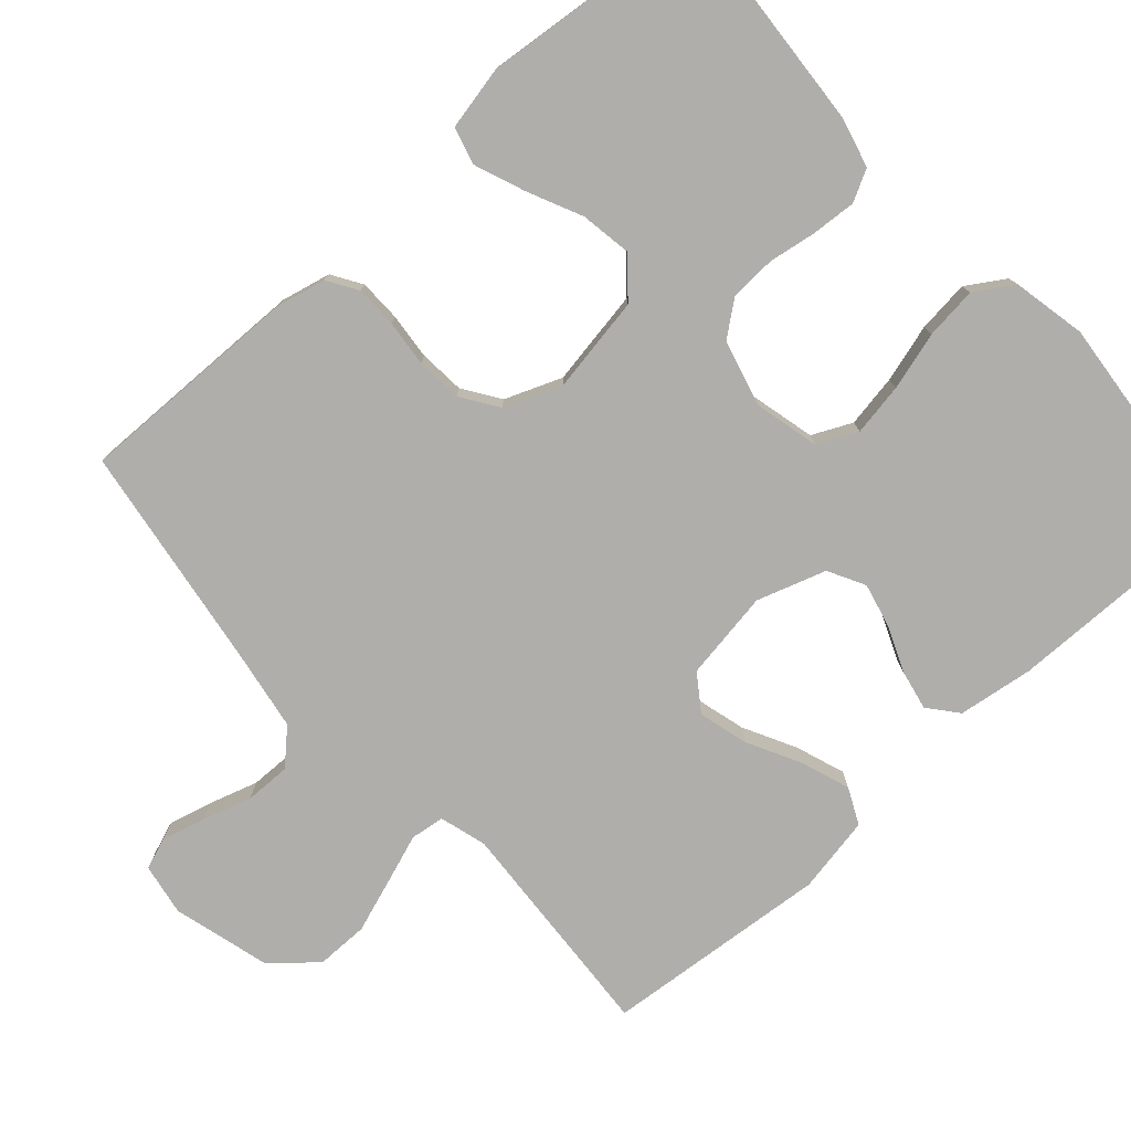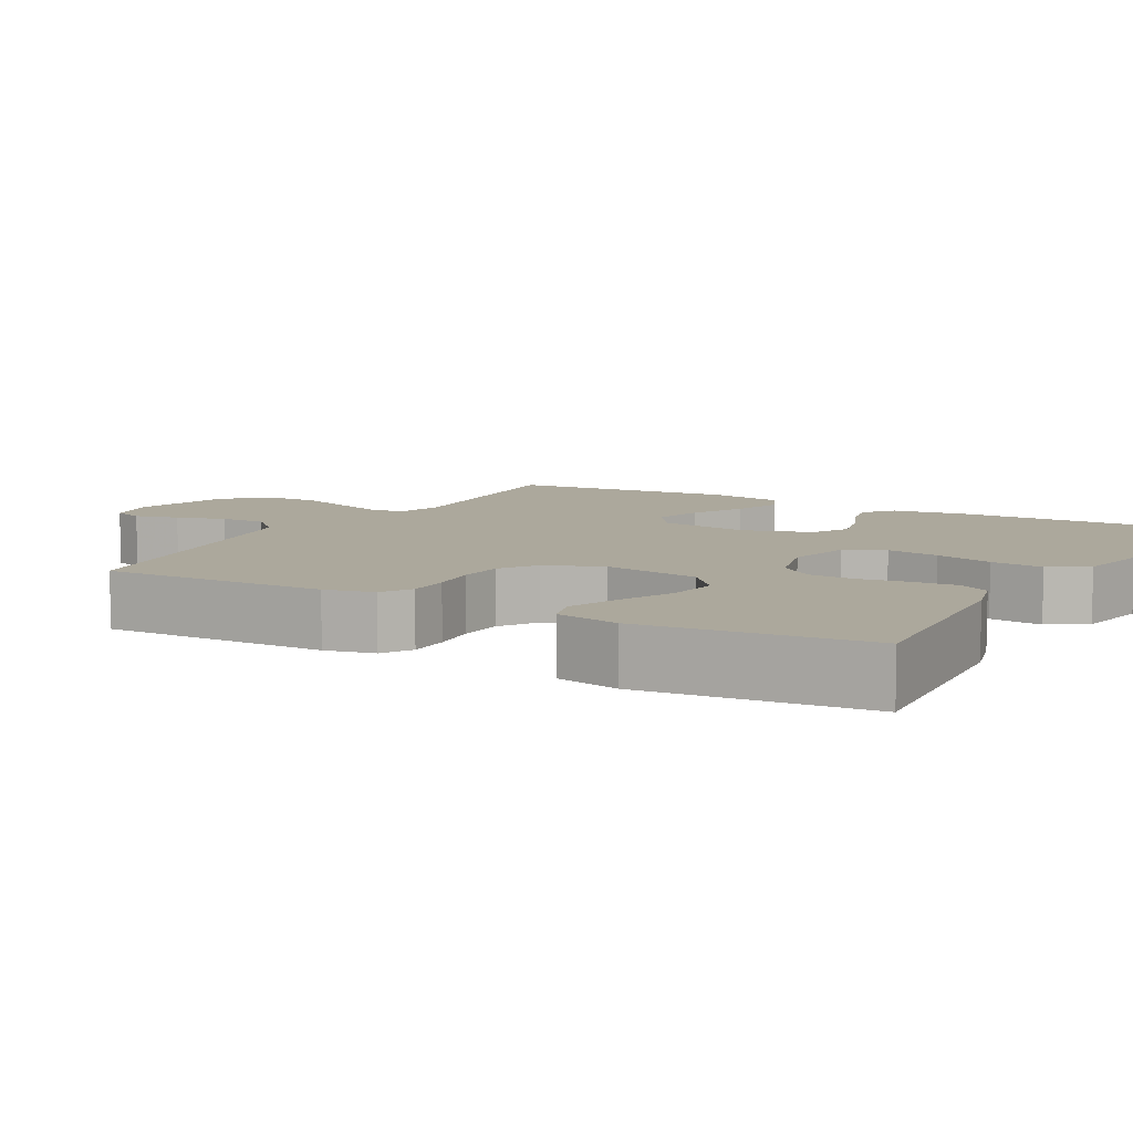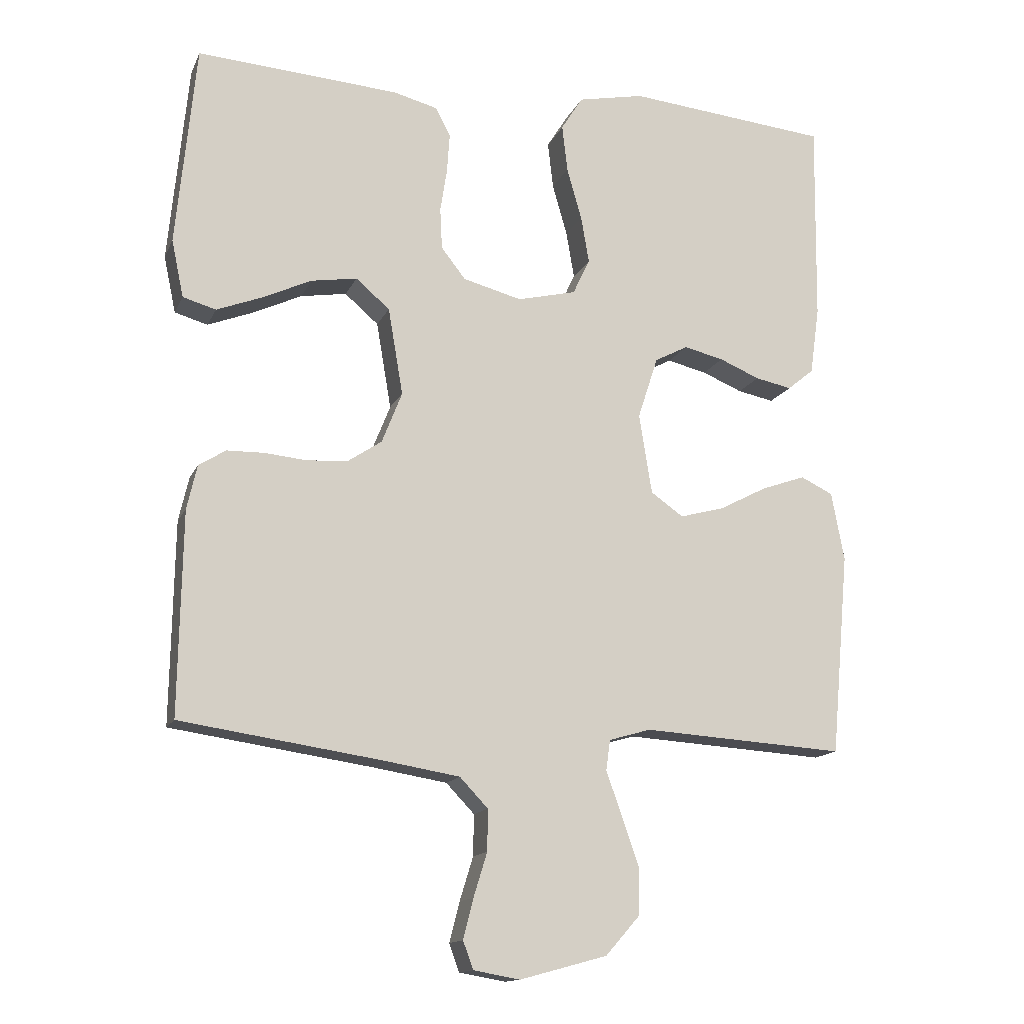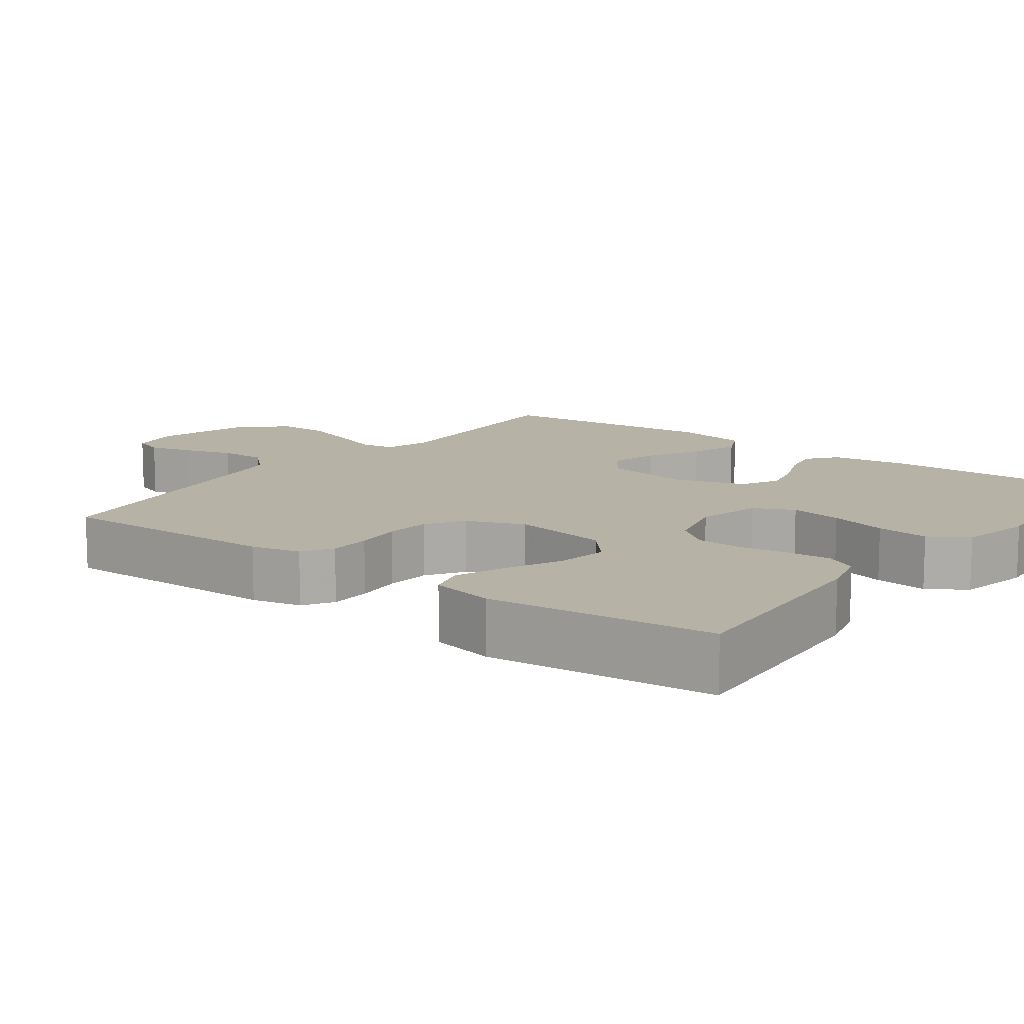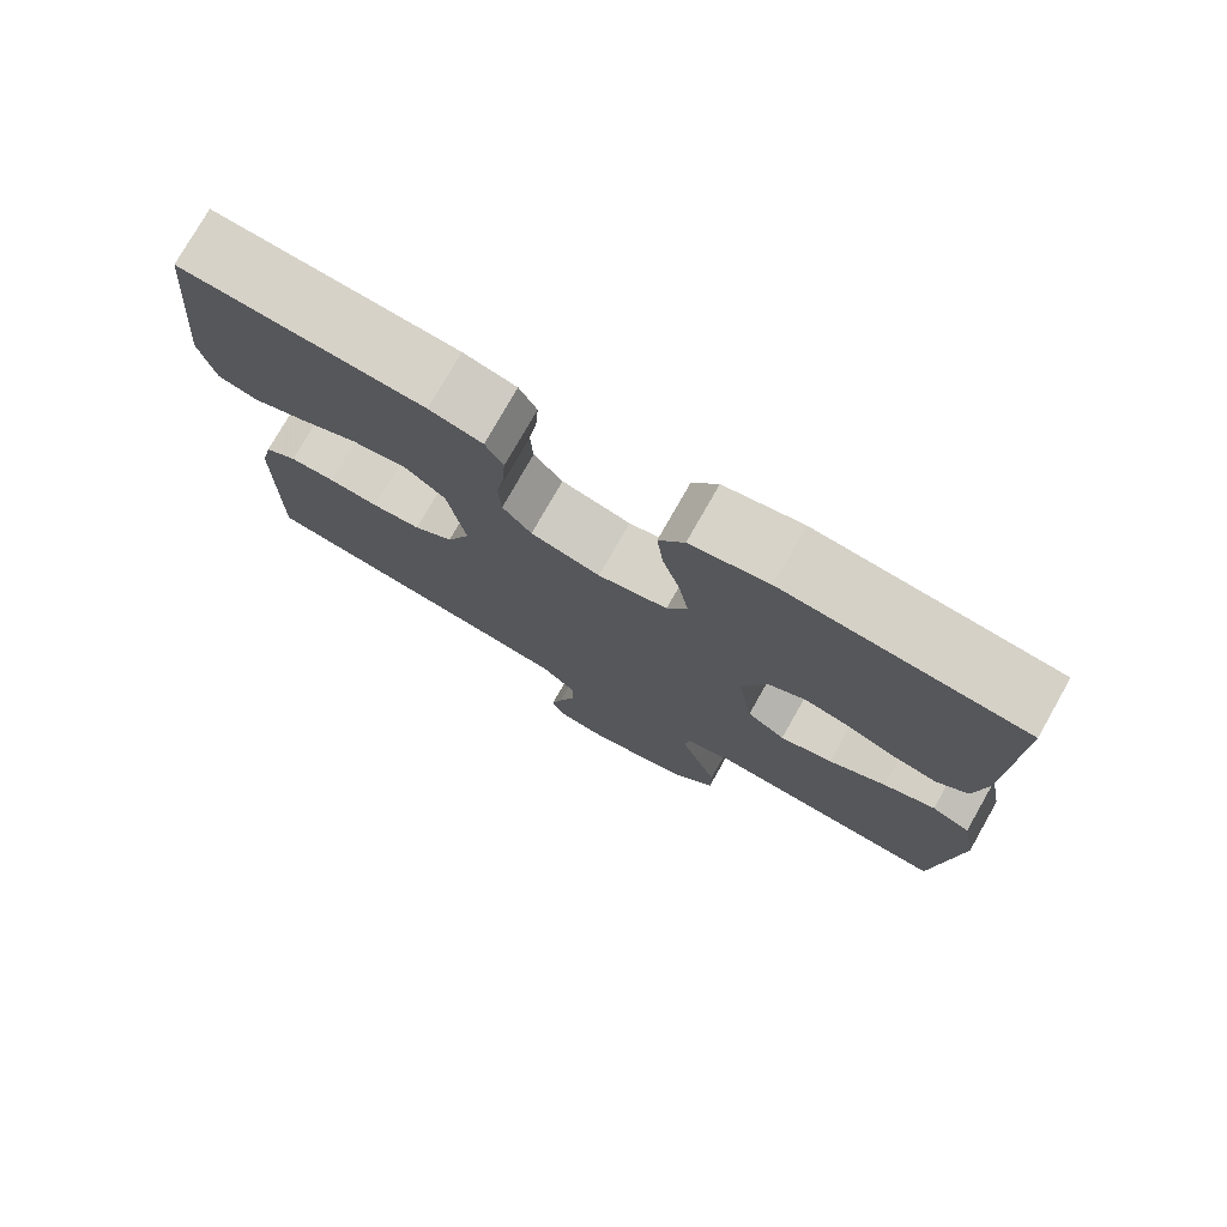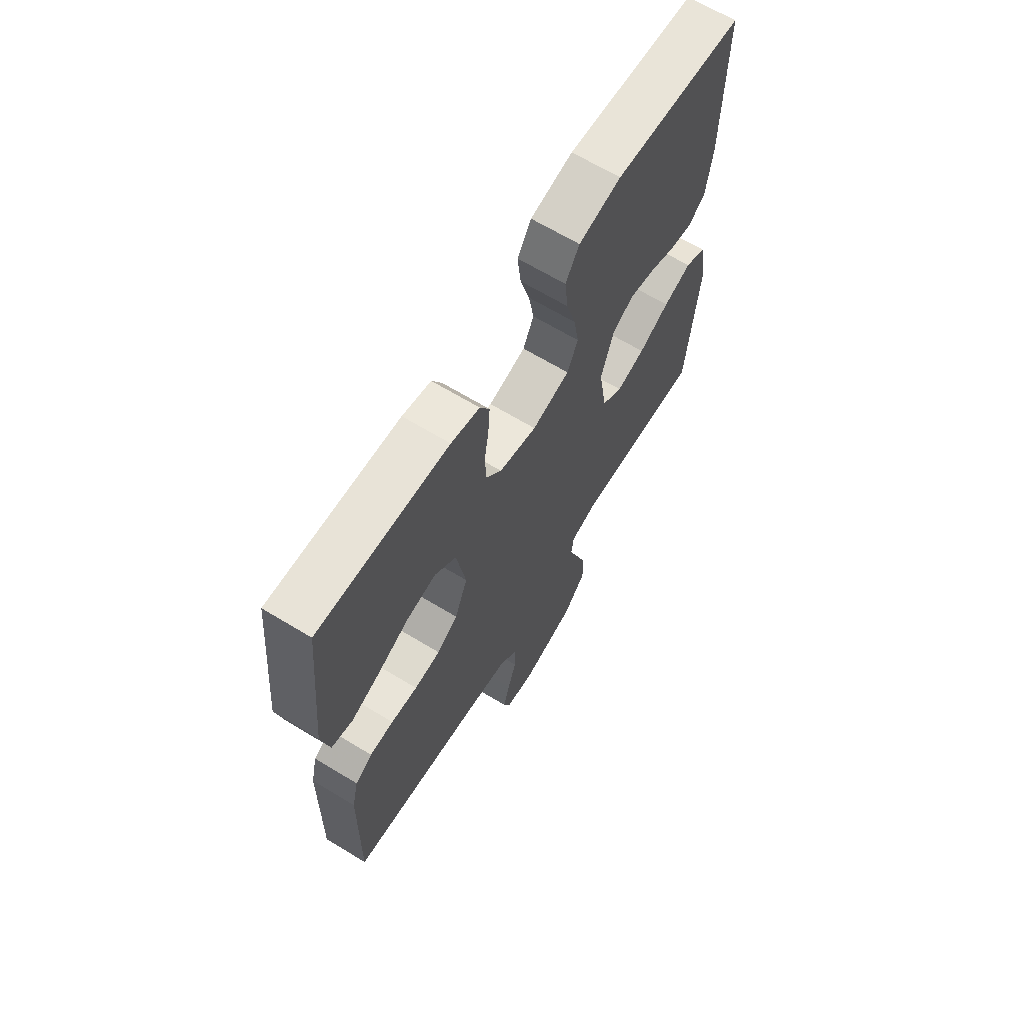
<metadata>
{"format":"obj","ext":"obj","renderer":"f3d","projection":"perspective","resolution":1024,"background":"white","views":[{"elev":-77.6,"azim":-48.2,"up":"+Y"},{"elev":8.5,"azim":-60.8,"up":"+Y"},{"elev":-14.3,"azim":-17.6,"up":"+Z"},{"elev":12.2,"azim":-53.2,"up":"+Y"},{"elev":77.0,"azim":29.6,"up":"+Z"},{"elev":66.4,"azim":-58.7,"up":"+Z"}]}
</metadata>
<code>
v -0.5 0.07 0.5
v -0.2 0.07 0.479
v -0.134 0.07 0.462
v -0.112 0.07 0.42
v -0.116 0.07 0.361
v -0.126 0.07 0.297
v -0.123 0.07 0.236
v -0.087 0.07 0.19
v 0 0.07 0.167
v 0.087 0.07 0.188
v 0.112 0.07 0.241
v 0.1 0.07 0.311
v 0.078 0.07 0.388
v 0.07 0.07 0.458
v 0.102 0.07 0.509
v 0.2 0.07 0.529
v 0.5 0.07 0.5
v 0.496 0.07 0.2
v 0.482 0.07 0.1
v 0.443 0.07 0.068
v 0.389 0.07 0.079
v 0.329 0.07 0.104
v 0.27 0.07 0.118
v 0.221 0.07 0.092
v 0.191 0.07 0
v 0.21 0.07 -0.119
v 0.258 0.07 -0.153
v 0.324 0.07 -0.135
v 0.395 0.07 -0.098
v 0.46 0.07 -0.075
v 0.508 0.07 -0.098
v 0.527 0.07 -0.2
v 0.5 0.07 -0.5
v 0.2 0.07 -0.481
v 0.138 0.07 -0.499
v 0.132 0.07 -0.544
v 0.155 0.07 -0.609
v 0.18 0.07 -0.681
v 0.18 0.07 -0.751
v 0.129 0.07 -0.809
v 0 0.07 -0.844
v -0.069 0.07 -0.832
v -0.084 0.07 -0.791
v -0.069 0.07 -0.732
v -0.049 0.07 -0.667
v -0.048 0.07 -0.606
v -0.09 0.07 -0.562
v -0.2 0.07 -0.544
v -0.5 0.07 -0.5
v -0.495 0.07 -0.2
v -0.48 0.07 -0.134
v -0.44 0.07 -0.109
v -0.384 0.07 -0.108
v -0.322 0.07 -0.114
v -0.261 0.07 -0.109
v -0.212 0.07 -0.076
v -0.182 0.07 0
v -0.204 0.07 0.129
v -0.254 0.07 0.172
v -0.322 0.07 0.161
v -0.395 0.07 0.127
v -0.462 0.07 0.101
v -0.511 0.07 0.115
v -0.529 0.07 0.2
v -0.5 0 0.5
v -0.2 0 0.479
v -0.134 0 0.462
v -0.112 0 0.42
v -0.116 0 0.361
v -0.126 0 0.297
v -0.123 0 0.236
v -0.087 0 0.19
v 0 0 0.167
v 0.087 0 0.188
v 0.112 0 0.241
v 0.1 0 0.311
v 0.078 0 0.388
v 0.07 0 0.458
v 0.102 0 0.509
v 0.2 0 0.529
v 0.5 0 0.5
v 0.496 0 0.2
v 0.482 0 0.1
v 0.443 0 0.068
v 0.389 0 0.079
v 0.329 0 0.104
v 0.27 0 0.118
v 0.221 0 0.092
v 0.191 0 0
v 0.21 0 -0.119
v 0.258 0 -0.153
v 0.324 0 -0.135
v 0.395 0 -0.098
v 0.46 0 -0.075
v 0.508 0 -0.098
v 0.527 0 -0.2
v 0.5 0 -0.5
v 0.2 0 -0.481
v 0.138 0 -0.499
v 0.132 0 -0.544
v 0.155 0 -0.609
v 0.18 0 -0.681
v 0.18 0 -0.751
v 0.129 0 -0.809
v 0 0 -0.844
v -0.069 0 -0.832
v -0.084 0 -0.791
v -0.069 0 -0.732
v -0.049 0 -0.667
v -0.048 0 -0.606
v -0.09 0 -0.562
v -0.2 0 -0.544
v -0.5 0 -0.5
v -0.495 0 -0.2
v -0.48 0 -0.134
v -0.44 0 -0.109
v -0.384 0 -0.108
v -0.322 0 -0.114
v -0.261 0 -0.109
v -0.212 0 -0.076
v -0.182 0 0
v -0.204 0 0.129
v -0.254 0 0.172
v -0.322 0 0.161
v -0.395 0 0.127
v -0.462 0 0.101
v -0.511 0 0.115
v -0.529 0 0.2
f 60 61 62 63
f 60 63 64 1
f 51 52 53 54
f 51 54 55
f 48 49 50 51
f 47 48 51 55
f 46 47 55 56
f 42 43 44 45
f 40 41 42 45
f 40 45 46
f 36 37 38 39
f 36 39 40 46
f 31 32 33 34
f 31 34 35
f 28 29 30 31
f 27 28 31 35
f 26 27 35
f 25 26 35
f 19 20 21 22
f 19 22 23
f 18 19 23
f 17 18 23
f 16 17 23 24
f 12 13 14 15
f 11 12 15 16
f 3 4 5 6
f 1 2 3 6
f 59 60 1 6
f 58 59 6 7
f 57 58 7 8
f 56 57 8 9
f 46 56 9 10
f 25 35 36 46
f 25 46 10 11
f 11 16 24 25
f 127 126 125 124
f 65 128 127 124
f 118 117 116 115
f 119 118 115
f 115 114 113 112
f 119 115 112 111
f 120 119 111 110
f 109 108 107 106
f 109 106 105 104
f 110 109 104
f 103 102 101 100
f 110 104 103 100
f 98 97 96 95
f 99 98 95
f 95 94 93 92
f 99 95 92 91
f 99 91 90
f 99 90 89
f 86 85 84 83
f 87 86 83
f 87 83 82
f 87 82 81
f 88 87 81 80
f 79 78 77 76
f 80 79 76 75
f 70 69 68 67
f 70 67 66 65
f 70 65 124 123
f 71 70 123 122
f 72 71 122 121
f 73 72 121 120
f 74 73 120 110
f 110 100 99 89
f 75 74 110 89
f 89 88 80 75
f 1 65 66 2
f 2 66 67 3
f 3 67 68 4
f 4 68 69 5
f 5 69 70 6
f 6 70 71 7
f 7 71 72 8
f 8 72 73 9
f 9 73 74 10
f 10 74 75 11
f 11 75 76 12
f 12 76 77 13
f 13 77 78 14
f 14 78 79 15
f 15 79 80 16
f 16 80 81 17
f 17 81 82 18
f 18 82 83 19
f 19 83 84 20
f 20 84 85 21
f 21 85 86 22
f 22 86 87 23
f 23 87 88 24
f 24 88 89 25
f 25 89 90 26
f 26 90 91 27
f 27 91 92 28
f 28 92 93 29
f 29 93 94 30
f 30 94 95 31
f 31 95 96 32
f 32 96 97 33
f 33 97 98 34
f 34 98 99 35
f 35 99 100 36
f 36 100 101 37
f 37 101 102 38
f 38 102 103 39
f 39 103 104 40
f 40 104 105 41
f 41 105 106 42
f 42 106 107 43
f 43 107 108 44
f 44 108 109 45
f 45 109 110 46
f 46 110 111 47
f 47 111 112 48
f 48 112 113 49
f 49 113 114 50
f 50 114 115 51
f 51 115 116 52
f 52 116 117 53
f 53 117 118 54
f 54 118 119 55
f 55 119 120 56
f 56 120 121 57
f 57 121 122 58
f 58 122 123 59
f 59 123 124 60
f 60 124 125 61
f 61 125 126 62
f 62 126 127 63
f 63 127 128 64
f 64 128 65 1

</code>
